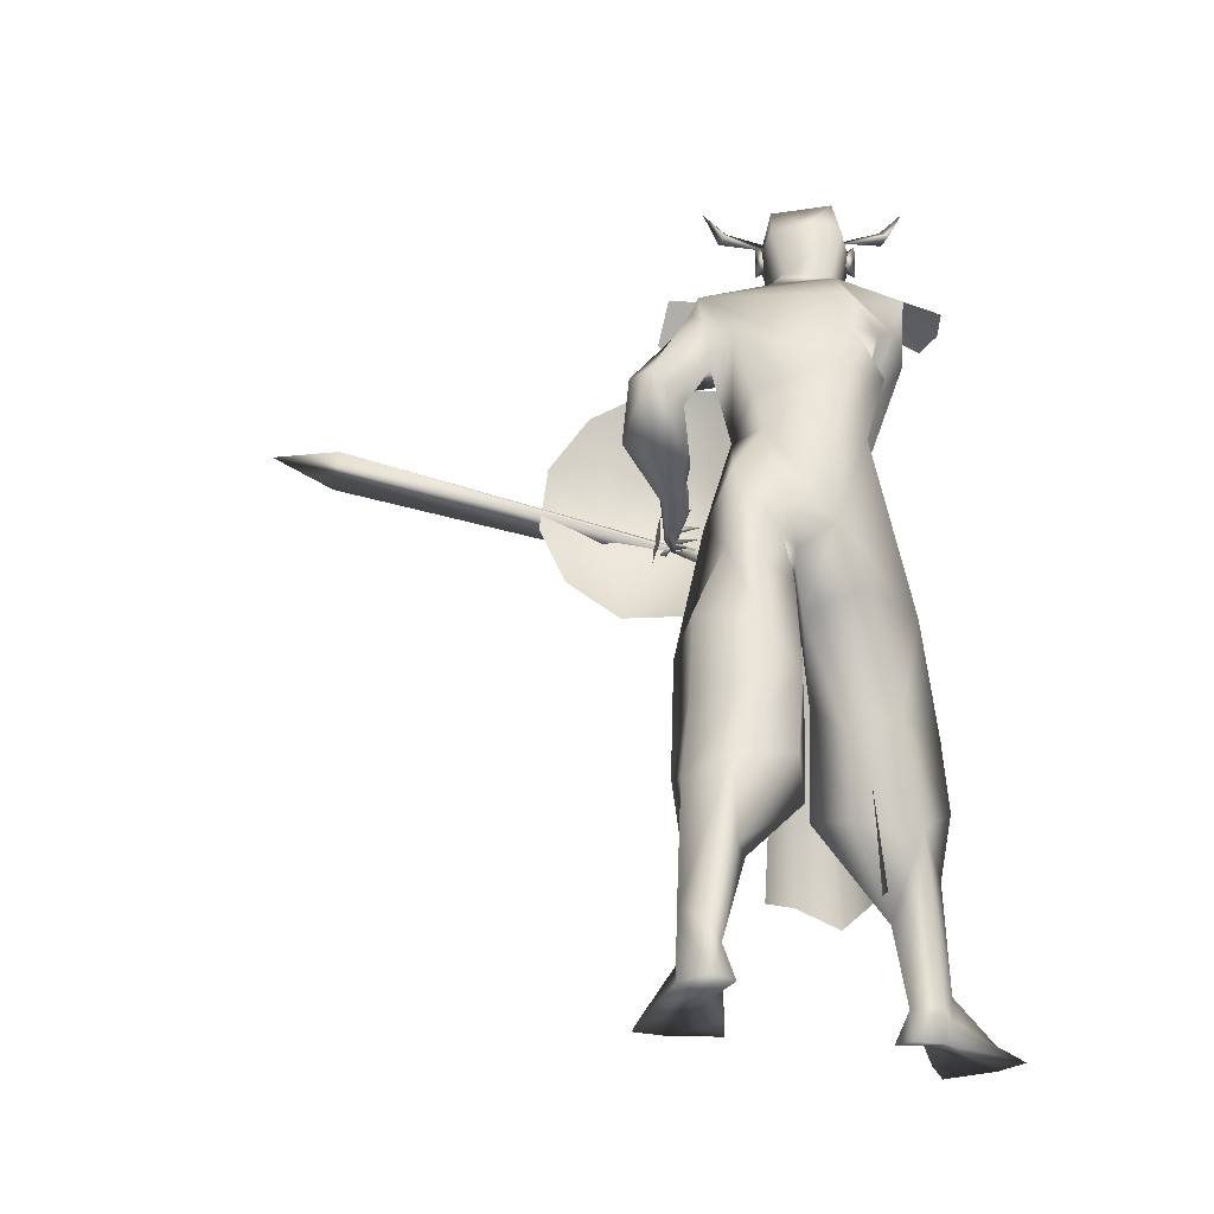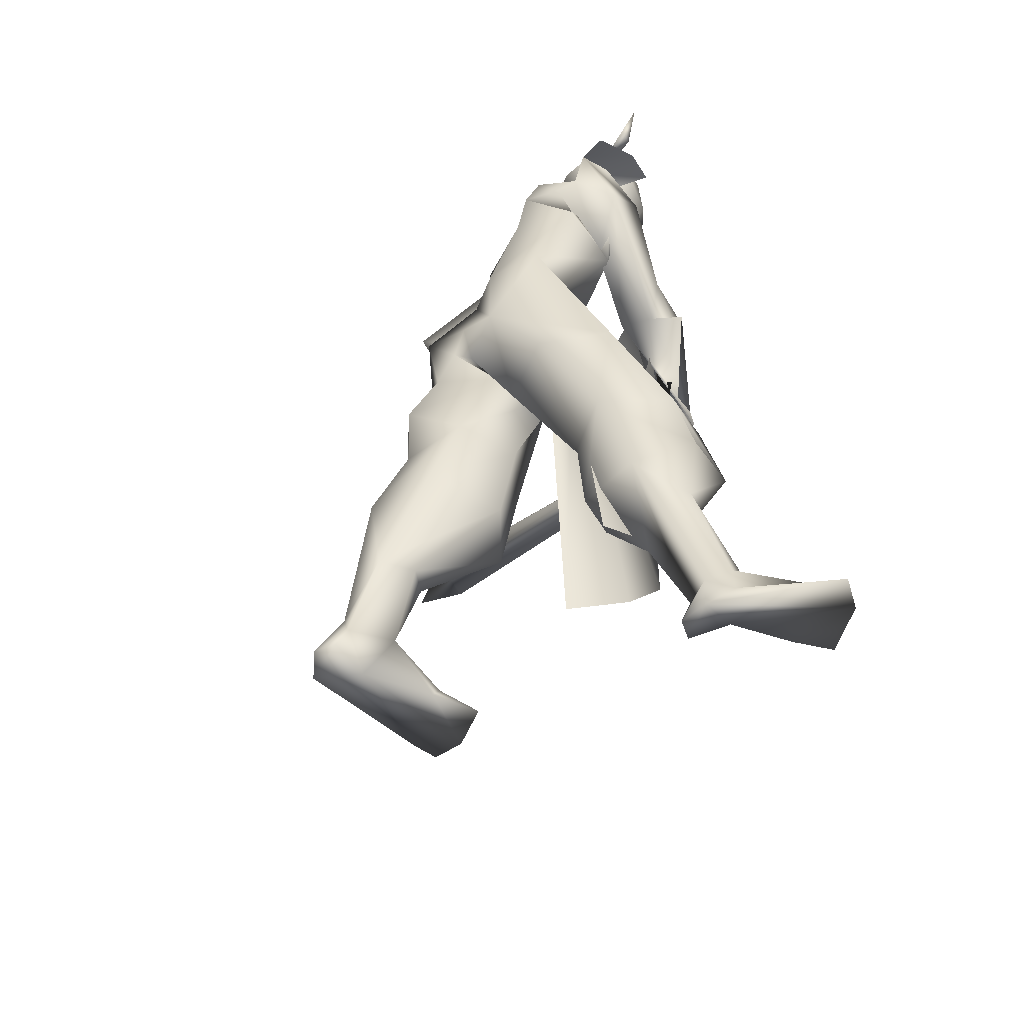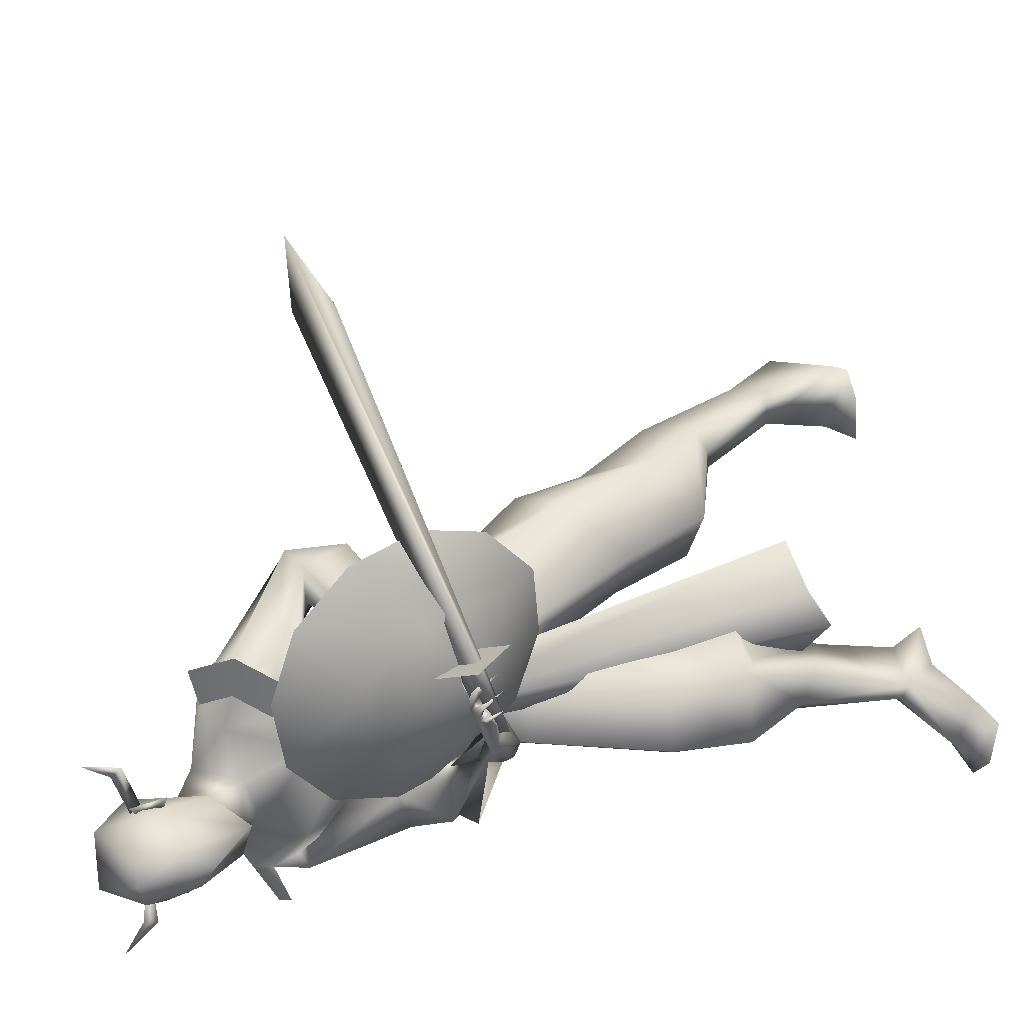
<metadata>
{"format":"obj","ext":"obj","renderer":"f3d","projection":"perspective","resolution":1024,"background":"white","views":[{"elev":-25.0,"azim":-75.0,"up":"+Z"},{"elev":-49.7,"azim":-16.6,"up":"+Z"},{"elev":37.9,"azim":60.7,"up":"+Y"}]}
</metadata>
<code>
o A4_Circle
v 0.4537 -0.04004 2.396
v 0.4426 -0.04318 2.448
v 0.4573 -0.07815 2.37
v 0.4415 -0.08107 2.471
v 0.423 -0.04649 2.417
v 0.4328 -0.04449 2.413
v 0.3979 0.1769 2.399
v 0.3917 0.175 2.453
v 0.3838 0.2136 2.375
v 0.37 0.2075 2.478
v 0.3819 0.1733 2.433
v 0.3684 0.1708 2.427
v 0.338 0.1765 2.435
v 0.3658 0.1836 2.475
v 0.3239 0.3123 2.47
v 0.3188 0.2871 2.5
v 0.2879 0.2839 2.476
v 0.3113 0.3552 2.576
v 0.4077 -0.04819 2.472
v 0.3708 -0.05845 2.441
v 0.4189 -0.1623 2.491
v 0.4397 -0.1635 2.458
v 0.4069 -0.1935 2.47
v 0.4452 -0.2293 2.564
v 0.7567 0.5037 1.676
v 0.7721 0.5148 1.646
v 0.8035 0.4489 1.608
v 0.7809 0.3039 1.597
v 0.7013 0.342 1.597
v 0.8174 0.4978 1.656
v 0.8196 0.3852 1.636
v 0.7403 0.3116 1.608
v 0.6504 0.4389 1.615
v 0.6816 0.4634 1.629
v 0.6773 0.4603 1.579
v 0.6352 0.546 1.616
v 0.7249 0.5226 1.663
v 0.7849 0.4996 1.634
v 0.7874 0.4857 1.666
v 0.686 0.5728 1.627
v 0.6753 0.5913 1.625
v 0.7125 0.5627 1.678
v 0.7002 0.5496 1.666
v 0.6929 0.5557 1.681
v 0.7512 0.5854 1.592
v 0.7662 0.5549 1.654
v 0.7556 0.568 1.661
v 0.7514 0.5481 1.653
v 0.7991 0.5215 1.672
v 0.7839 0.5575 1.588
v 0.7973 0.5484 1.652
v 0.787 0.5323 1.645
v 0.806 0.5068 1.609
v 0.8162 0.5208 1.608
v 0.8232 0.5099 1.668
v 0.8068 0.5061 1.662
v 0.7998 0.3704 1.553
v 0.7042 0.3694 1.551
v 0.2818 -0.05325 1.47
v 0.09642 -0.1417 1.616
v 0.1996 -0.03909 1.622
v -0.02492 -0.03119 1.595
v -0.06332 0.03944 1.226
v 0.3679 -0.07696 1.792
v 0.2972 -0.1577 2.154
v 0.06897 -0.1228 1.965
v 0.2089 -0.1823 1.863
v 0.5036 0.09727 1.719
v 0.3305 -0.1282 1.953
v 0.423 -0.02651 2.234
v 0.3688 -0.01431 2.112
v 0.2677 -0.04831 2.258
v 0.2139 -0.2133 2.011
v 0.1655 -0.1778 1.983
v 0.3804 -0.1876 2.093
v 0.3295 -0.218 2.129
v 0.3989 -0.1539 2.023
v 0.2553 -0.129 1.929
v 0.3514 -0.1469 1.907
v 0.2362 -0.2441 2.127
v 0.4798 -0.2459 0.861
v 0.6322 -0.0677 0.9685
v 0.5104 0.09579 0.9165
v 0.2489 -0.03014 0.7992
v 0.1098 -0.1102 1.174
v 0.2675 -0.1721 0.8614
v 0.2923 0.08207 0.9289
v 0.6925 -0.08911 0.7361
v 0.5309 -0.2558 0.6644
v 0.3495 -0.2046 0.5661
v 0.6175 0.09875 0.7064
v 0.3809 0.1097 0.6209
v 0.2698 -0.02349 0.5757
v 0.5666 -0.1589 0.4702
v 0.5167 -0.2196 0.4688
v 0.5456 -0.06233 0.4212
v 0.4288 -0.09178 0.3302
v 0.5295 -0.1152 0.1267
v 0.3022 -0.2271 1.152
v 0.07479 0.05121 1.099
v 0.4164 -0.04903 1.319
v 0.297 0.07813 1.211
v -0.03774 -0.0721 1.313
v 0.06161 0.07047 1.179
v 0.6824 -0.166 0.2034
v 0.8053 -0.3206 0.07109
v 0.6873 -0.1242 0.1779
v 0.5385 -0.2034 0.1295
v 0.6164 -0.2195 0.1772
v 0.9301 -0.2925 0.0475
v 0.6226 -0.2157 0.1113
v 0.4592 0.06989 1.653
v 0.5452 -0.06077 1.748
v 0.6575 0.02328 1.678
v 0.5346 -0.01412 1.612
v 0.8036 0.3326 1.575
v 0.6009 -0.02317 1.632
v 0.5153 0.04705 1.776
v 0.3343 -0.07931 1.812
v 0.4437 -0.1768 2.012
v 0.3499 -0.2171 1.978
v 0.561 0.03837 2.371
v 0.3157 -0.06397 2.446
v 0.5334 -0.06926 0.03383
v 0.4935 -0.1272 0.03177
v 0.6333 -0.133 0.05564
v 0.5318 -0.209 0.02795
v 0.9293 -0.1416 0.03537
v 0.8715 -0.3813 0.05146
v 0.8144 -0.1297 0.04427
v 0.6263 0.5654 1.685
v 0.5613 0.4948 1.644
v 0.5752 0.4903 1.774
v 0.4281 0.5183 1.668
v 0.5023 0.5283 1.623
v 0.4455 0.5316 1.698
v 0.4863 0.4555 1.652
v 0.5518 0.5275 1.794
v 0.507 0.4571 1.735
v 0.5775 0.532 1.762
v 0.647 0.5105 1.822
v 0.6392 0.5512 1.722
v 0.6157 0.517 1.658
v 0.621 0.5613 1.649
v 0.6755 0.4951 1.774
v 0.6967 0.4952 1.777
v 0.6776 0.5508 1.74
v 0.6752 0.5614 1.76
v 0.6586 0.547 1.754
v 0.6822 0.4601 1.709
v 0.682 0.5365 1.699
v 0.668 0.5296 1.69
v 0.6687 0.51 1.713
v 0.6513 0.5329 1.703
v 0.6631 0.4636 1.66
v 0.6485 0.5315 1.646
v 0.6695 0.5292 1.654
v 0.6457 0.5267 1.661
v 0.6293 0.5432 1.633
v 0.632 0.4862 1.62
v 0.6302 0.5426 1.613
v 0.6182 0.5258 1.626
v 0.4318 0.464 1.655
v 0.4611 0.5055 1.754
v -0.1684 0.1827 1.439
v 0.1934 0.1552 1.615
v 0.09084 0.2387 1.653
v 0.2774 0.27 2.165
v -0.0855 0.0562 1.392
v -0.02838 0.1235 1.623
v -0.1106 0.06752 1.264
v 0.04268 0.1635 1.785
v 0.1218 -0.1035 2.115
v 0.2467 0.05899 1.692
v 0.2984 0.06576 1.33
v 0.04171 0.2174 1.985
v 0.05339 -0.08006 1.853
v -0.02976 0.345 1.725
v 0.3858 0.1661 2.262
v 0.3292 -0.025 2.305
v 0.4349 0.08455 2.193
v 0.2963 0.108 2.319
v 0.4976 0.1188 2.193
v 0.3531 0.1546 2.574
v 0.378 -0.02777 2.589
v 0.3509 0.136 2.147
v 0.2447 0.1441 2.253
v 0.1053 0.3287 2.154
v 0.07542 0.3092 2.045
v 0.3273 0.2973 2.04
v 0.2653 0.3633 2.126
v 0.2829 0.316 1.952
v 0.1254 0.3023 1.922
v 0.2851 0.2796 1.88
v 0.2134 0.3247 2.2
v -0.05455 0.3886 0.6155
v -0.1735 0.3068 0.8049
v -0.2215 0.1465 0.7982
v 0.1398 0.2267 0.8051
v -0.009772 0.3889 0.9663
v 0.08635 0.05967 0.8289
v -0.2376 0.1041 0.9562
v -0.1929 0.2934 1.014
v -0.09817 0.02753 0.8577
v 0.0936 0.236 0.5318
v -0.2799 0.3101 0.5217
v 0.03911 0.05765 0.55
v -0.1809 0.02822 0.6014
v -0.1335 0.2767 0.3772
v -0.284 0.1688 0.3445
v -0.3166 0.1693 0.5678
v -0.1883 0.3347 0.392
v -0.3253 0.3133 0.1732
v -0.1758 0.1733 0.3424
v -0.356 0.231 0.1389
v 0.02855 0.311 1.355
v -0.1501 0.1141 1.166
v 0.2431 0.1849 1.338
v 0.2316 0.08807 1.191
v -0.1413 0.2132 1.221
v 0.0239 0.06214 1.18
v -0.3506 0.1995 0.07336
v -0.4146 0.298 -0.03663
v -0.2094 0.235 0.1087
v -0.07004 0.2688 -0.01178
v -0.2907 0.2365 -0.04173
v 0.03798 0.4344 -0.03364
v -0.2672 0.3129 0.07682
v -0.1382 0.4159 1.79
v 0.05005 0.4408 1.613
v -0.000207 0.3553 1.784
v 0.03756 0.5408 1.667
v 0.06883 0.3688 1.623
v 0.1071 0.3532 2.104
v 0.2097 0.284 1.91
v -0.07789 0.4896 1.804
v 0.1673 0.4028 2.083
v 0.2167 0.3933 1.972
v 2.7e-05 0.4805 1.787
v 0.2665 0.1388 2.451
v 0.2691 0.03191 2.458
v 0.5444 0.09858 2.537
v -0.3871 0.1582 -0.03426
v -0.435 0.2108 -0.02292
v -0.01624 0.5066 -0.03269
v 0.0456 0.2832 -0.04529
v -0.09266 0.2521 -0.04973
v -0.08136 0.4791 -0.03311
v 0.2536 0.3939 1.69
v 0.3886 0.4465 1.757
v 0.4724 -0.06015 2.439
v 0.4087 0.2076 2.444
v 0.5282 0.05237 0.6342
v 0.3038 0.02944 1.589
v 0.2072 0.1209 1.566
v 0.2078 0.0603 1.633
v 0.2911 0.08673 1.615
v 0.2116 -0.005854 1.568
v 0.5142 0.05404 0.3536
v 0.2852 0.2187 0.3712
v 0.4662 0.1751 0.4126
v 0.2909 -0.1081 0.3787
v 0.4702 -0.05289 0.4178
v 0.3499 0.2041 1.794
v 0.3854 0.1925 1.961
v 0.3983 -0.09944 1.99
v 0.6166 -0.06873 1.581
v 0.4556 -0.2566 2.079
v 0.3846 -0.3195 2.086
v 0.2633 -0.3478 2.082
v 0.352 0.3933 1.987
v 0.2655 0.4887 2.112
v 0.1975 0.439 2.218
v 0.6807 0.6042 1.669
v 0.7391 0.6422 1.633
v 0.7487 0.6438 1.651
v 0.6903 0.6058 1.686
v 0.8393 0.4633 1.606
v 0.781 0.4252 1.642
v 0.3044 1.508 1.789
v 0.2079 1.456 1.861
v 0.1875 1.662 1.86
v 0.6835 0.5864 1.765
v 0.8171 0.6735 1.685
v 0.7459 0.6617 1.554
v 0.6123 0.5746 1.635
v 0.5816 0.5876 2.147
v 0.6898 0.6388 1.941
v 0.5587 0.7793 2.063
v 0.6804 0.7323 1.753
v 0.5349 0.9026 1.894
v 0.5166 0.9243 1.685
v 0.6272 0.781 1.625
v 0.5086 0.8386 1.493
v 0.7145 0.5546 1.648
v 0.5224 0.672 1.36
v 0.5292 0.4597 1.345
v 0.6442 0.4189 1.484
v 0.5521 0.268 1.429
v 0.7018 0.3451 1.655
v 0.5759 0.1447 1.599
v 0.5942 0.123 1.808
v 0.6858 0.2819 1.864
v 0.6022 0.2087 2
v 0.7117 0.4459 1.928
v 0.5975 0.3787 2.124
v 0.4943 0.02257 2.223
v 0.5773 0.1094 2.329
v 0.5336 0.1631 2.397
v 0.5112 0.1583 2.521
v 0.5429 0.02779 2.518
f 70 181 183
f 122 251 307
f 179 252 183
f 179 183 181
f 308 183 309
f 183 308 122
f 251 122 311
f 307 183 122
f 309 310 242
f 309 252 310
f 242 311 308
f 308 309 242
f 308 311 122
f 307 70 183
f 251 70 307
f 252 309 183
f 5 1 3
f 4 5 3
f 2 4 6
f 6 4 3
f 1 6 3
f 7 12 9
f 10 11 9
f 10 8 11
f 12 10 9
f 35 34 44
f 31 116 57
f 31 28 116
f 32 33 29
f 32 25 34
f 32 31 25
f 58 29 33
f 49 39 52
f 57 26 27
f 57 35 26
f 31 57 27
f 34 33 32
f 36 33 34
f 44 37 42
f 40 43 44
f 37 25 47
f 45 48 47
f 46 48 45
f 45 47 46
f 51 52 25
f 50 52 51
f 49 52 50
f 50 51 49
f 39 30 55
f 30 38 56
f 54 55 30
f 53 30 56
f 55 54 56
f 25 26 48
f 39 38 26
f 58 35 57
f 67 177 62
f 64 67 60
f 177 172 170
f 73 80 72
f 177 66 173
f 120 121 113
f 80 121 120
f 77 79 64
f 181 70 71
f 180 72 71
f 66 74 173
f 67 78 66
f 121 80 73
f 64 79 78
f 77 75 120
f 253 92 91
f 98 97 107
f 94 95 105
f 96 94 107
f 108 90 98
f 90 108 109
f 127 124 126
f 127 125 124
f 129 110 106
f 110 129 127
f 130 106 128
f 107 105 106
f 111 129 106
f 124 98 107
f 110 130 128
f 119 78 68
f 127 108 125
f 108 111 109
f 130 126 107
f 115 117 113
f 118 113 114
f 113 117 114
f 112 115 121
f 69 118 78
f 118 69 120
f 143 144 158
f 163 134 135
f 136 135 134
f 136 140 131
f 136 131 135
f 140 133 149
f 140 149 148
f 132 162 143
f 137 154 133
f 132 137 135
f 136 138 140
f 133 139 137
f 138 139 133
f 138 133 141
f 161 144 159
f 147 142 148
f 146 145 147
f 147 145 149
f 154 153 142
f 151 131 142
f 151 152 131
f 150 153 152
f 150 151 153
f 152 153 154
f 157 131 158
f 157 144 131
f 155 158 156
f 160 162 161
f 160 161 159
f 131 154 158
f 144 143 159
f 139 163 137
f 176 193 167
f 167 264 166
f 177 176 172
f 72 187 188
f 192 190 265
f 173 188 177
f 195 191 238
f 189 188 234
f 264 194 192
f 189 234 229
f 231 193 178
f 180 182 187
f 182 179 186
f 195 237 234
f 176 189 193
f 238 190 192
f 222 224 214
f 228 212 209
f 206 213 211
f 248 225 245
f 226 224 222
f 209 214 224
f 212 228 213
f 222 210 215
f 213 223 244
f 228 224 248
f 225 224 247
f 178 193 189
f 246 225 247
f 248 227 226
f 246 247 227
f 244 243 222
f 178 229 233
f 236 232 229
f 237 236 229
f 250 139 164
f 238 236 237
f 238 239 236
f 231 239 235
f 89 88 92
f 11 7 9
f 31 27 30
f 42 37 43
f 39 49 25
f 31 32 28
f 33 35 58
f 36 34 35
f 35 33 36
f 40 41 42
f 40 44 41
f 40 42 43
f 41 44 42
f 46 25 48
f 47 48 37
f 47 25 46
f 49 51 25
f 55 56 39
f 53 54 30
f 53 56 54
f 37 48 26
f 56 38 39
f 66 177 67
f 75 77 266
f 79 69 78
f 64 61 174
f 76 120 75
f 78 118 68
f 69 79 77
f 125 108 98
f 109 106 105
f 109 111 106
f 110 126 130
f 124 125 98
f 111 127 129
f 119 121 73
f 69 77 120
f 73 74 119
f 74 78 119
f 111 108 127
f 163 135 137
f 162 135 161
f 135 162 132
f 147 149 142
f 138 136 164
f 138 164 139
f 141 133 140
f 138 141 140
f 145 146 148
f 146 147 148
f 145 148 149
f 131 152 154
f 153 151 142
f 151 150 152
f 144 157 156
f 158 155 157
f 157 155 156
f 162 160 159
f 143 158 154
f 159 143 162
f 170 172 167
f 193 264 167
f 194 193 235
f 264 174 166
f 191 190 238
f 187 195 188
f 71 186 181
f 179 181 186
f 176 188 189
f 235 192 194
f 264 193 194
f 206 212 213
f 215 210 211
f 223 248 226
f 243 223 226
f 244 223 243
f 244 222 215
f 248 245 227
f 247 224 226
f 227 225 246
f 227 247 226
f 243 226 222
f 213 228 223
f 223 228 248
f 232 236 239
f 235 238 192
f 233 229 230
f 231 235 193
f 139 250 163
f 117 115 267
f 4 2 5
f 2 6 5
f 6 1 5
f 8 10 12
f 11 8 12
f 7 11 12
f 43 35 44
f 25 37 34
f 37 44 34
f 31 30 39
f 25 31 39
f 39 26 52
f 26 38 27
f 38 30 27
f 35 43 37
f 26 35 37
f 52 26 25
f 60 67 62
f 61 64 60
f 62 177 170
f 173 73 72
f 121 115 113
f 76 80 120
f 266 77 64
f 70 180 71
f 74 73 173
f 78 74 66
f 67 64 78
f 97 96 107
f 95 109 105
f 94 105 107
f 90 97 98
f 95 90 109
f 126 110 127
f 106 110 128
f 130 107 106
f 126 124 107
f 112 119 68
f 119 112 121
f 113 118 120
f 144 156 158
f 140 148 142
f 131 140 142
f 131 144 135
f 144 161 135
f 137 132 154
f 132 143 154
f 154 142 133
f 142 149 133
f 172 176 167
f 173 72 188
f 188 176 177
f 237 195 238
f 265 264 192
f 72 180 187
f 187 182 186
f 188 195 234
f 210 222 214
f 224 228 209
f 213 215 211
f 225 227 245
f 215 213 244
f 224 225 248
f 229 178 189
f 232 230 229
f 234 237 229
f 239 238 235
f 101 82 102
f 86 81 99
f 100 63 104
f 219 102 104
f 84 86 85
f 83 87 104
f 87 84 100
f 88 89 95
f 97 92 253
f 91 92 87
f 91 88 94
f 90 93 97
f 93 92 97
f 85 103 100
f 203 200 196
f 218 219 201
f 203 197 198
f 220 203 202
f 221 204 219
f 217 202 221
f 210 214 207
f 212 196 205
f 199 201 205
f 209 205 214
f 206 196 212
f 210 208 211
f 197 206 198
f 201 204 208
f 196 199 205
f 204 198 211
f 83 82 88
f 81 86 89
f 92 93 87
f 93 90 86
f 82 81 88
f 254 258 262
f 260 255 257
f 99 82 101
f 85 86 99
f 203 220 200
f 218 199 200
f 99 81 82
f 63 171 104
f 89 90 95
f 196 200 199
f 171 217 221
f 104 221 219
f 104 171 221
f 202 198 204
f 197 196 206
f 259 254 263
f 82 83 102
f 100 84 85
f 102 83 104
f 104 87 100
f 94 88 95
f 96 97 91
f 97 253 91
f 83 91 87
f 96 91 94
f 197 203 196
f 199 218 201
f 202 203 198
f 217 220 202
f 204 201 219
f 202 204 221
f 208 210 207
f 209 212 205
f 201 207 205
f 205 207 214
f 206 211 198
f 207 201 208
f 208 204 211
f 91 83 88
f 86 90 89
f 93 84 87
f 84 93 86
f 81 89 92
f 88 81 92
f 263 254 262
f 261 260 257
f 170 169 103
f 103 169 63
f 62 103 60
f 59 102 219
f 61 59 175
f 60 99 59
f 103 99 60
f 216 167 218
f 165 170 167
f 170 165 169
f 169 165 171
f 166 174 218
f 165 220 217
f 216 218 200
f 220 216 200
f 257 256 258
f 257 255 256
f 257 254 259
f 61 60 59
f 100 103 63
f 103 85 99
f 59 101 102
f 218 175 219
f 165 216 220
f 62 170 103
f 169 171 63
f 175 59 219
f 174 61 175
f 99 101 59
f 167 166 218
f 216 165 167
f 174 175 218
f 171 165 217
f 254 257 258
f 261 257 259
f 15 16 14
f 13 15 14
f 16 15 18
f 19 21 22
f 19 22 20
f 21 20 23
f 20 21 19
f 21 23 24
f 65 266 71
f 123 180 70
f 241 182 123
f 266 65 76
f 72 80 65
f 116 28 112
f 117 32 114
f 118 58 68
f 58 57 68
f 68 116 112
f 58 114 29
f 185 123 251
f 185 241 123
f 185 311 242
f 186 168 187
f 71 265 186
f 191 168 190
f 187 168 195
f 231 178 250
f 250 164 231
f 241 185 240
f 185 242 310
f 252 184 310
f 232 239 136
f 232 136 134
f 233 163 249
f 134 163 230
f 240 252 179
f 240 184 252
f 264 265 266
f 64 174 264
f 272 191 190
f 117 267 32
f 115 28 267
f 195 191 272
f 75 76 268
f 269 76 80
f 281 280 275
f 275 280 282
f 276 282 277
f 274 275 279
f 281 274 277
f 284 276 275
f 275 274 285
f 278 276 279
f 286 274 277
f 275 276 278
f 277 276 284
f 282 280 281
f 289 288 290
f 291 290 293
f 301 299 298
f 294 293 296
f 296 298 297
f 301 300 303
f 304 303 306
f 306 305 288
f 288 295 290
f 300 295 305
f 305 295 288
f 13 17 15
f 17 16 18
f 15 17 18
f 20 22 23
f 22 21 24
f 23 22 24
f 71 266 265
f 71 72 65
f 13 14 16
f 116 68 57
f 58 118 114
f 267 28 32
f 185 251 311
f 168 186 265
f 241 240 182
f 249 163 250
f 178 233 249
f 232 134 230
f 231 164 239
f 163 233 230
f 277 274 279
f 287 288 289
f 294 292 293
f 299 297 298
f 302 303 304
f 251 123 70
f 182 180 123
f 75 266 76
f 80 76 65
f 28 115 112
f 32 29 114
f 168 265 190
f 168 191 195
f 178 249 250
f 185 184 240
f 184 185 310
f 239 164 136
f 182 240 179
f 64 264 266
f 271 272 190
f 273 195 272
f 76 269 268
f 270 269 80
f 274 281 275
f 276 275 282
f 282 281 277
f 275 278 279
f 285 284 275
f 274 286 285
f 276 277 279
f 283 286 277
f 283 277 284
f 291 289 290
f 292 291 293
f 300 301 298
f 302 301 303
f 303 305 306
f 287 306 288
f 17 13 16
f 296 293 290
f 298 295 300
f 303 300 305
f 298 296 295
f 295 296 290

</code>
